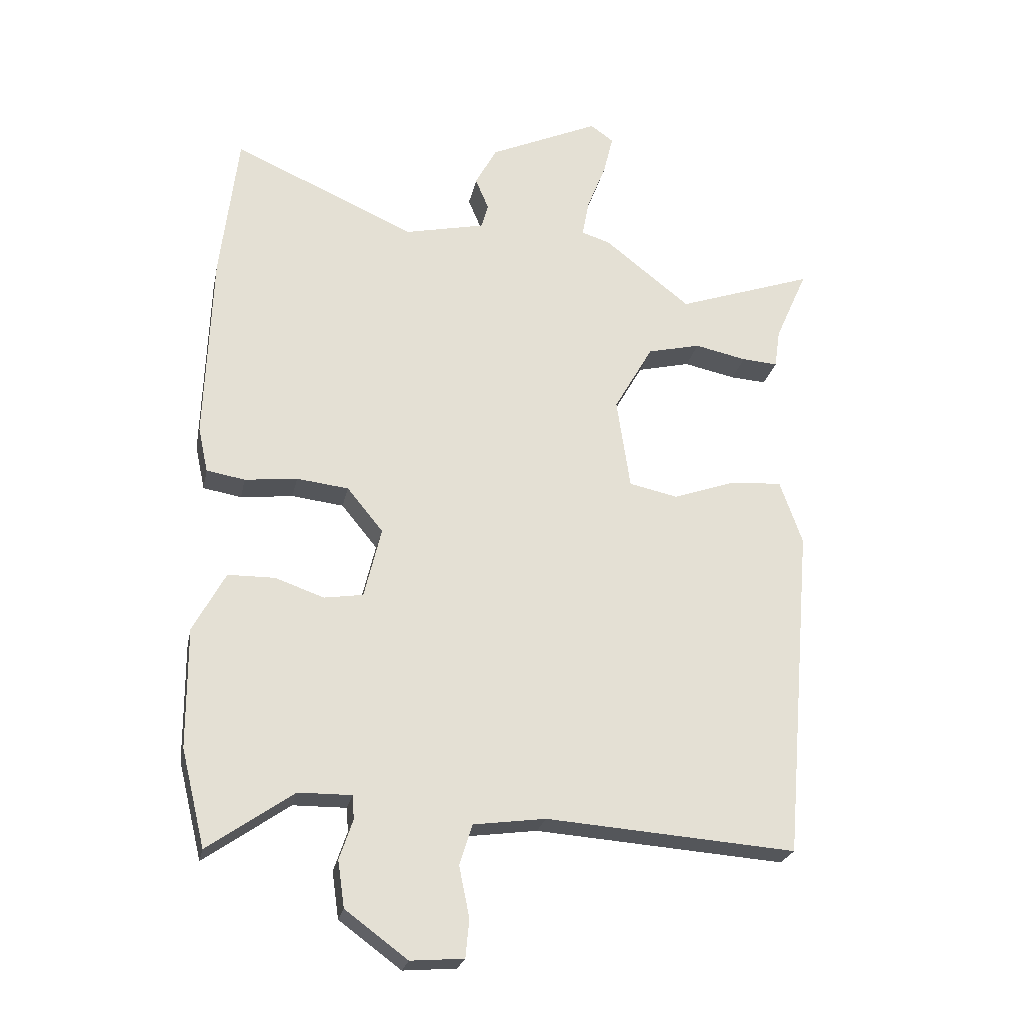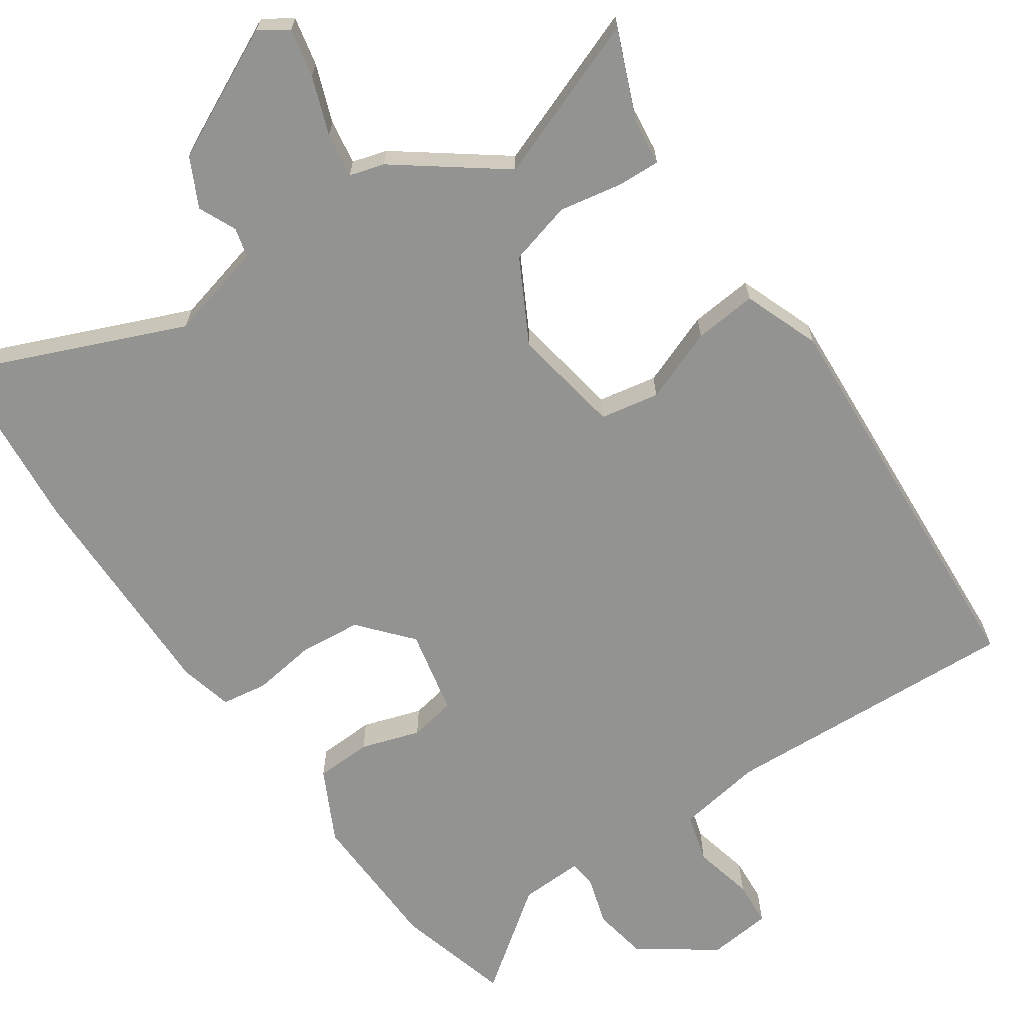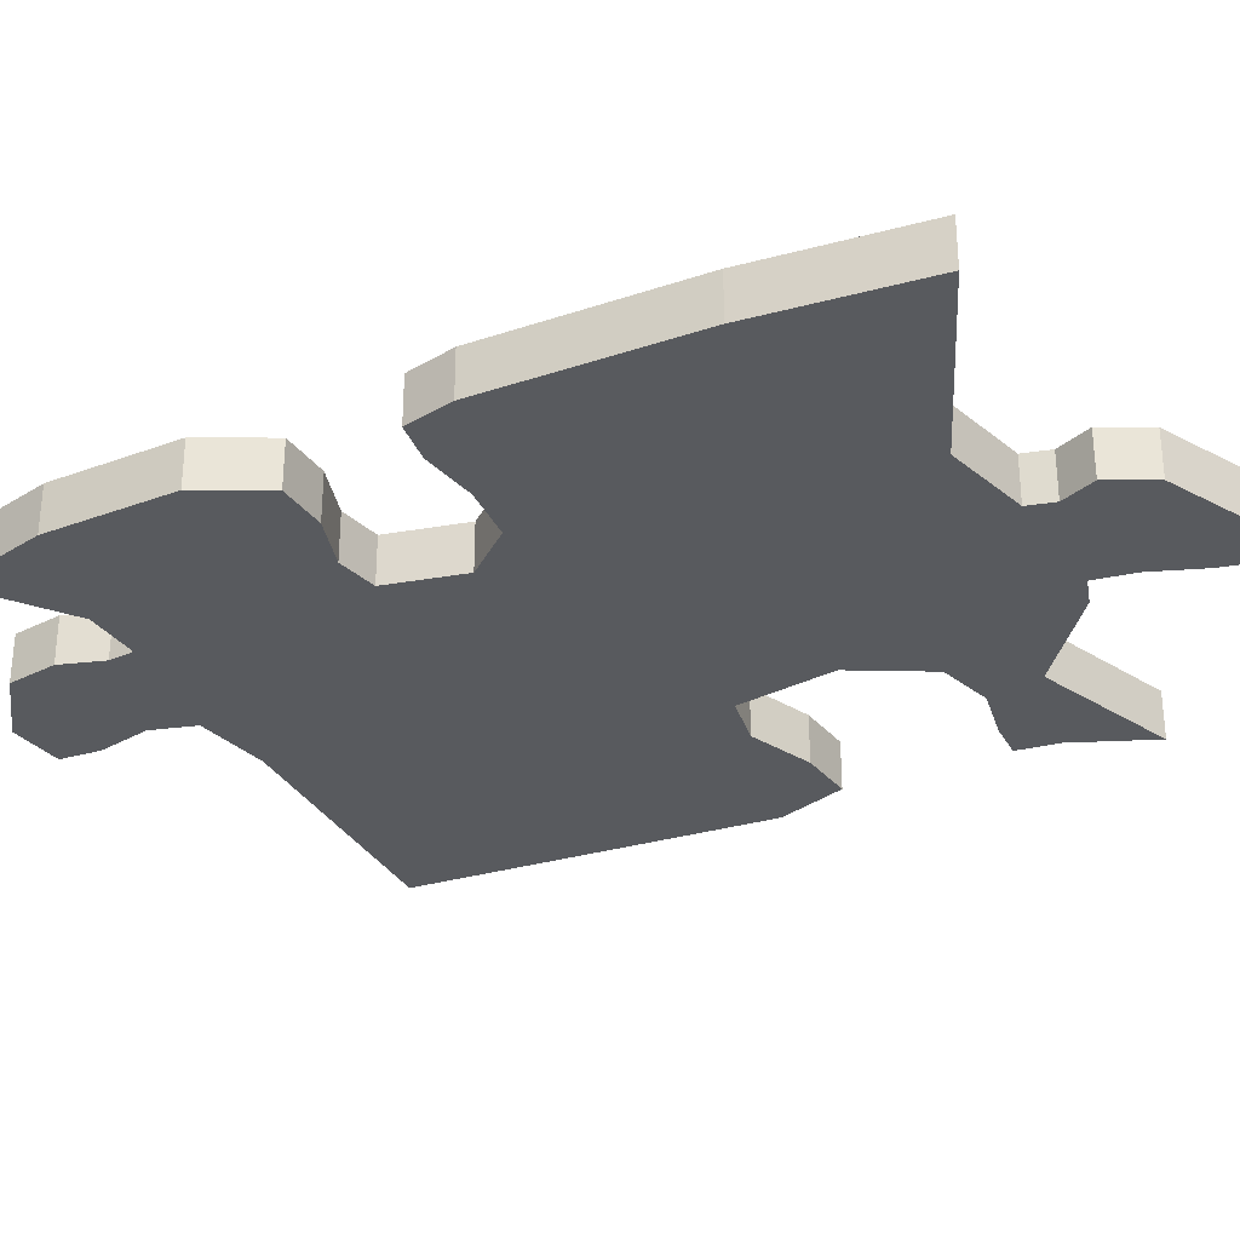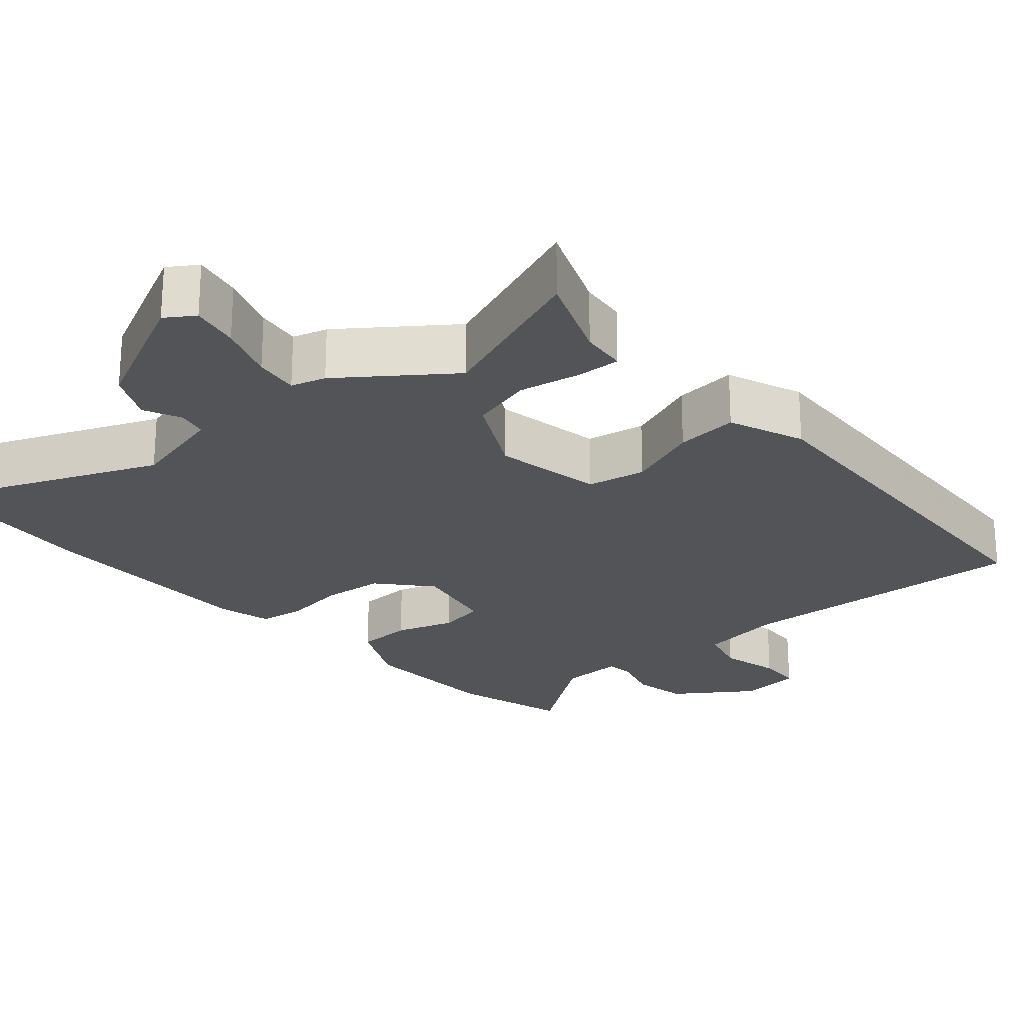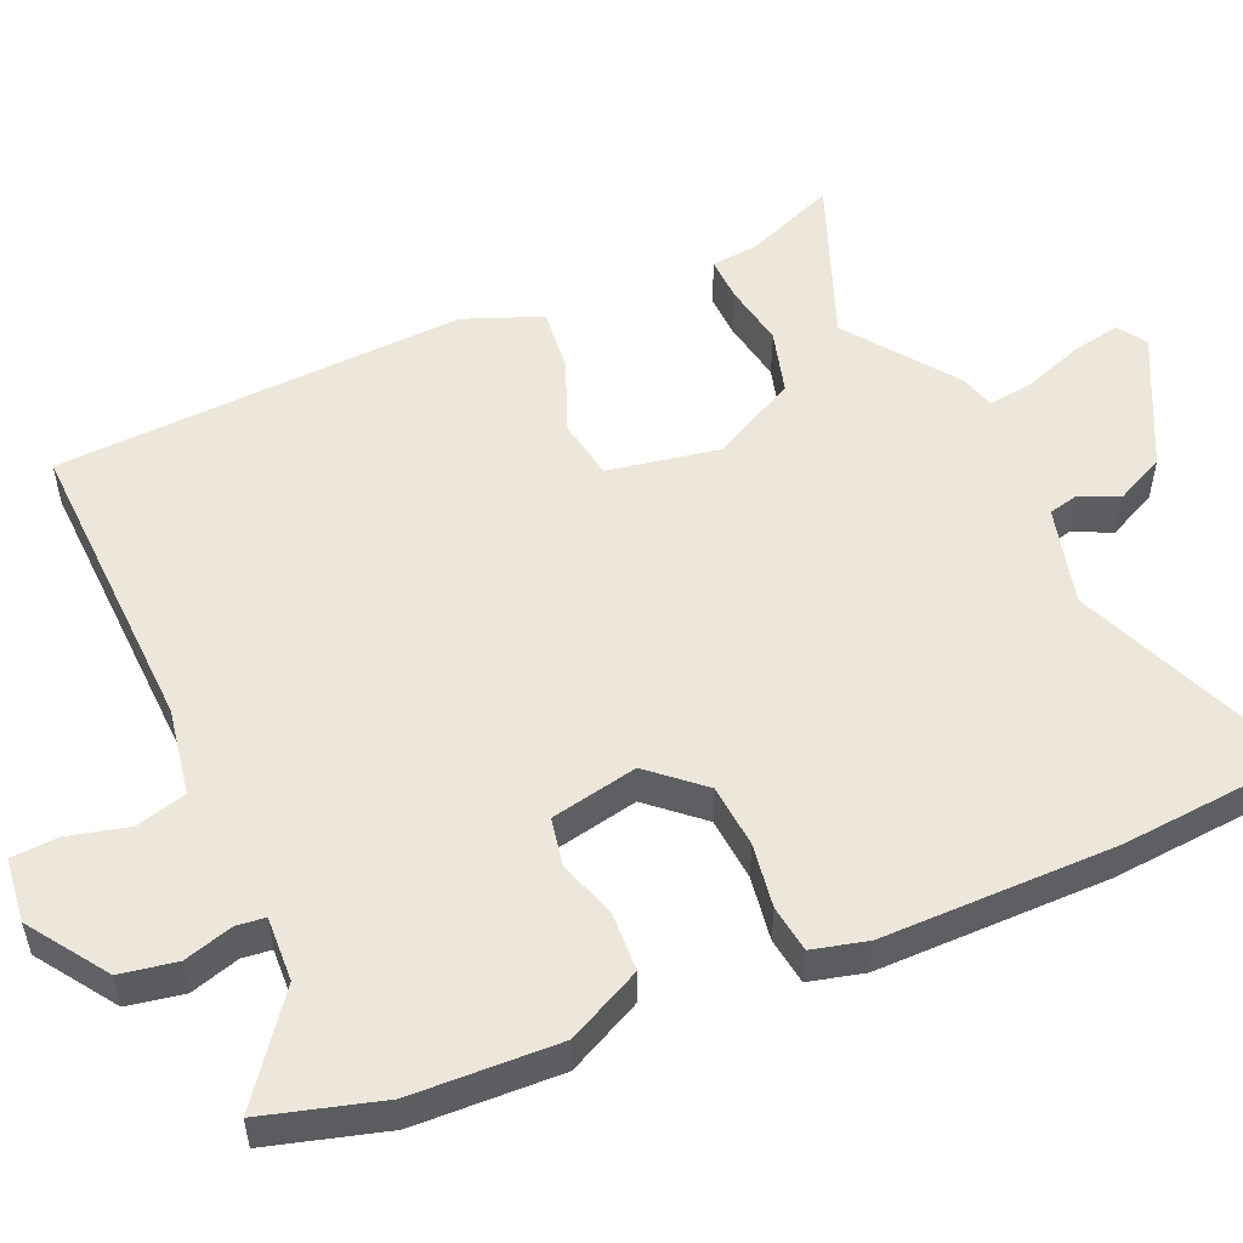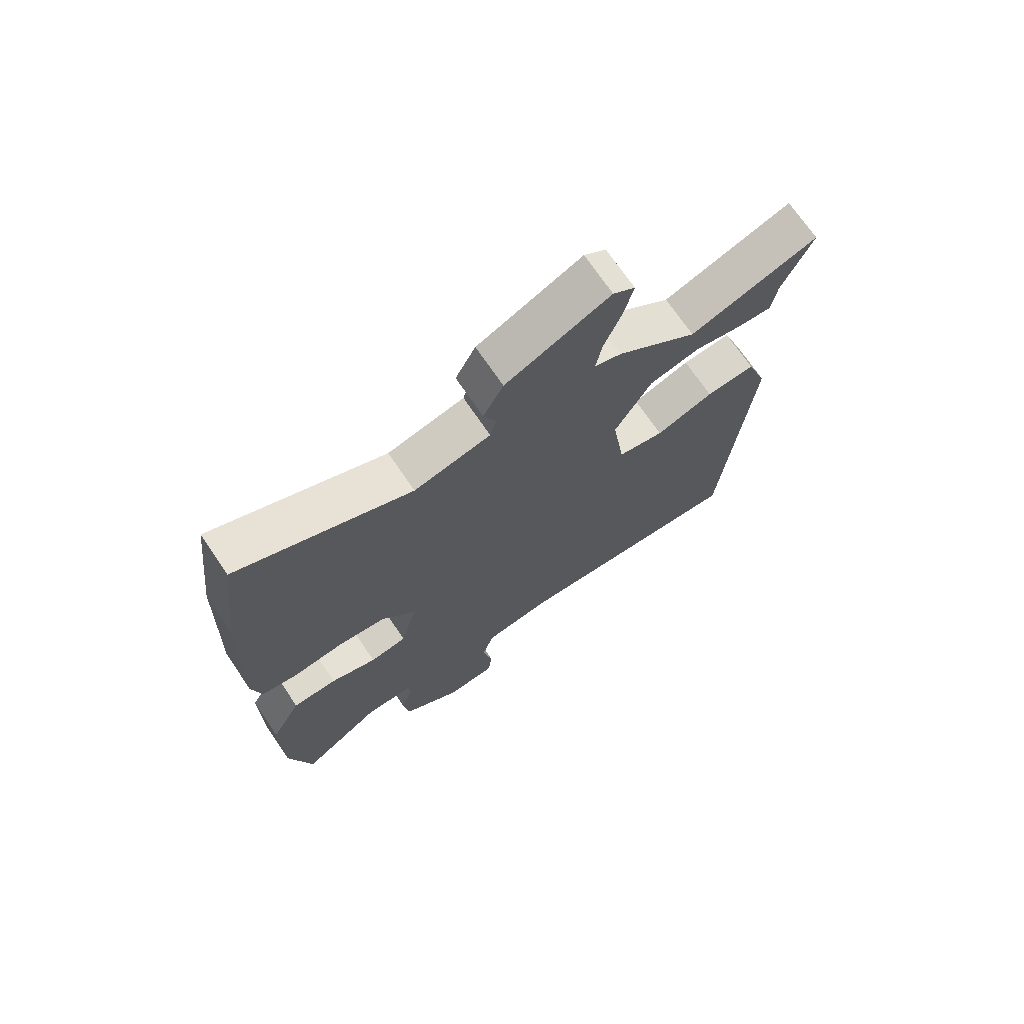
<metadata>
{"format":"obj","ext":"obj","renderer":"f3d","projection":"perspective","resolution":1024,"background":"white","views":[{"elev":-24.4,"azim":-11.5,"up":"+Z"},{"elev":-66.7,"azim":35.9,"up":"+Y"},{"elev":-30.6,"azim":-62.0,"up":"+Y"},{"elev":-23.5,"azim":42.8,"up":"+Y"},{"elev":53.1,"azim":-111.6,"up":"+Y"},{"elev":71.4,"azim":-34.2,"up":"+Z"}]}
</metadata>
<code>
v 0.471 0.07 -0.557
v 0.062 0.07 -0.527
v -0.056 0.07 -0.543
v -0.077 0.07 -0.61
v -0.06 0.07 -0.693
v -0.066 0.07 -0.755
v -0.153 0.07 -0.762
v -0.255 0.07 -0.687
v -0.266 0.07 -0.611
v -0.244 0.07 -0.546
v -0.247 0.07 -0.507
v -0.334 0.07 -0.508
v -0.474 0.07 -0.606
v -0.513 0.07 -0.447
v -0.514 0.07 -0.25
v -0.461 0.07 -0.152
v -0.384 0.07 -0.151
v -0.304 0.07 -0.179
v -0.24 0.07 -0.169
v -0.212 0.07 -0.053
v -0.271 0.07 0.019
v -0.356 0.07 0.029
v -0.442 0.07 0.019
v -0.505 0.07 0.03
v -0.521 0.07 0.104
v -0.51 0.07 0.416
v -0.481 0.07 0.661
v -0.181 0.07 0.527
v -0.048 0.07 0.557
v -0.037 0.07 0.597
v -0.059 0.07 0.649
v -0.024 0.07 0.715
v 0.157 0.07 0.797
v 0.195 0.07 0.77
v 0.179 0.07 0.704
v 0.148 0.07 0.626
v 0.137 0.07 0.565
v 0.184 0.07 0.55
v 0.325 0.07 0.439
v 0.549 0.07 0.517
v 0.496 0.07 0.397
v 0.487 0.07 0.334
v 0.428 0.07 0.338
v 0.343 0.07 0.356
v 0.256 0.07 0.335
v 0.192 0.07 0.223
v 0.214 0.07 0.073
v 0.294 0.07 0.056
v 0.395 0.07 0.092
v 0.481 0.07 0.098
v 0.518 0.07 -0.007
v 0.471 0 -0.557
v 0.062 0 -0.527
v -0.056 0 -0.543
v -0.077 0 -0.61
v -0.06 0 -0.693
v -0.066 0 -0.755
v -0.153 0 -0.762
v -0.255 0 -0.687
v -0.266 0 -0.611
v -0.244 0 -0.546
v -0.247 0 -0.507
v -0.334 0 -0.508
v -0.474 0 -0.606
v -0.513 0 -0.447
v -0.514 0 -0.25
v -0.461 0 -0.152
v -0.384 0 -0.151
v -0.304 0 -0.179
v -0.24 0 -0.169
v -0.212 0 -0.053
v -0.271 0 0.019
v -0.356 0 0.029
v -0.442 0 0.019
v -0.505 0 0.03
v -0.521 0 0.104
v -0.51 0 0.416
v -0.481 0 0.661
v -0.181 0 0.527
v -0.048 0 0.557
v -0.037 0 0.597
v -0.059 0 0.649
v -0.024 0 0.715
v 0.157 0 0.797
v 0.195 0 0.77
v 0.179 0 0.704
v 0.148 0 0.626
v 0.137 0 0.565
v 0.184 0 0.55
v 0.325 0 0.439
v 0.549 0 0.517
v 0.496 0 0.397
v 0.487 0 0.334
v 0.428 0 0.338
v 0.343 0 0.356
v 0.256 0 0.335
v 0.192 0 0.223
v 0.214 0 0.073
v 0.294 0 0.056
v 0.395 0 0.092
v 0.481 0 0.098
v 0.518 0 -0.007
f 48 49 50 51
f 47 48 51 1
f 41 42 43 44
f 39 40 41 44
f 37 38 39 44
f 37 44 45
f 33 34 35 36
f 33 36 37
f 30 31 32 33
f 29 30 33 37
f 28 29 37 45
f 26 27 28
f 22 23 24 25
f 21 22 25 26
f 20 21 26 28
f 15 16 17 18
f 15 18 19
f 12 13 14 15
f 11 12 15 19
f 10 11 19 20
f 8 9 10
f 7 8 10
f 4 5 6 7
f 3 4 7 10
f 2 3 10 20
f 47 1 2 20
f 20 28 45 46
f 20 46 47
f 102 101 100 99
f 52 102 99 98
f 95 94 93 92
f 95 92 91 90
f 95 90 89 88
f 96 95 88
f 87 86 85 84
f 88 87 84
f 84 83 82 81
f 88 84 81 80
f 96 88 80 79
f 79 78 77
f 76 75 74 73
f 77 76 73 72
f 79 77 72 71
f 69 68 67 66
f 70 69 66
f 66 65 64 63
f 70 66 63 62
f 71 70 62 61
f 61 60 59
f 61 59 58
f 58 57 56 55
f 61 58 55 54
f 71 61 54 53
f 71 53 52 98
f 97 96 79 71
f 98 97 71
f 1 52 53 2
f 2 53 54 3
f 3 54 55 4
f 4 55 56 5
f 5 56 57 6
f 6 57 58 7
f 7 58 59 8
f 8 59 60 9
f 9 60 61 10
f 10 61 62 11
f 11 62 63 12
f 12 63 64 13
f 13 64 65 14
f 14 65 66 15
f 15 66 67 16
f 16 67 68 17
f 17 68 69 18
f 18 69 70 19
f 19 70 71 20
f 20 71 72 21
f 21 72 73 22
f 22 73 74 23
f 23 74 75 24
f 24 75 76 25
f 25 76 77 26
f 26 77 78 27
f 27 78 79 28
f 28 79 80 29
f 29 80 81 30
f 30 81 82 31
f 31 82 83 32
f 32 83 84 33
f 33 84 85 34
f 34 85 86 35
f 35 86 87 36
f 36 87 88 37
f 37 88 89 38
f 38 89 90 39
f 39 90 91 40
f 40 91 92 41
f 41 92 93 42
f 42 93 94 43
f 43 94 95 44
f 44 95 96 45
f 45 96 97 46
f 46 97 98 47
f 47 98 99 48
f 48 99 100 49
f 49 100 101 50
f 50 101 102 51
f 51 102 52 1

</code>
